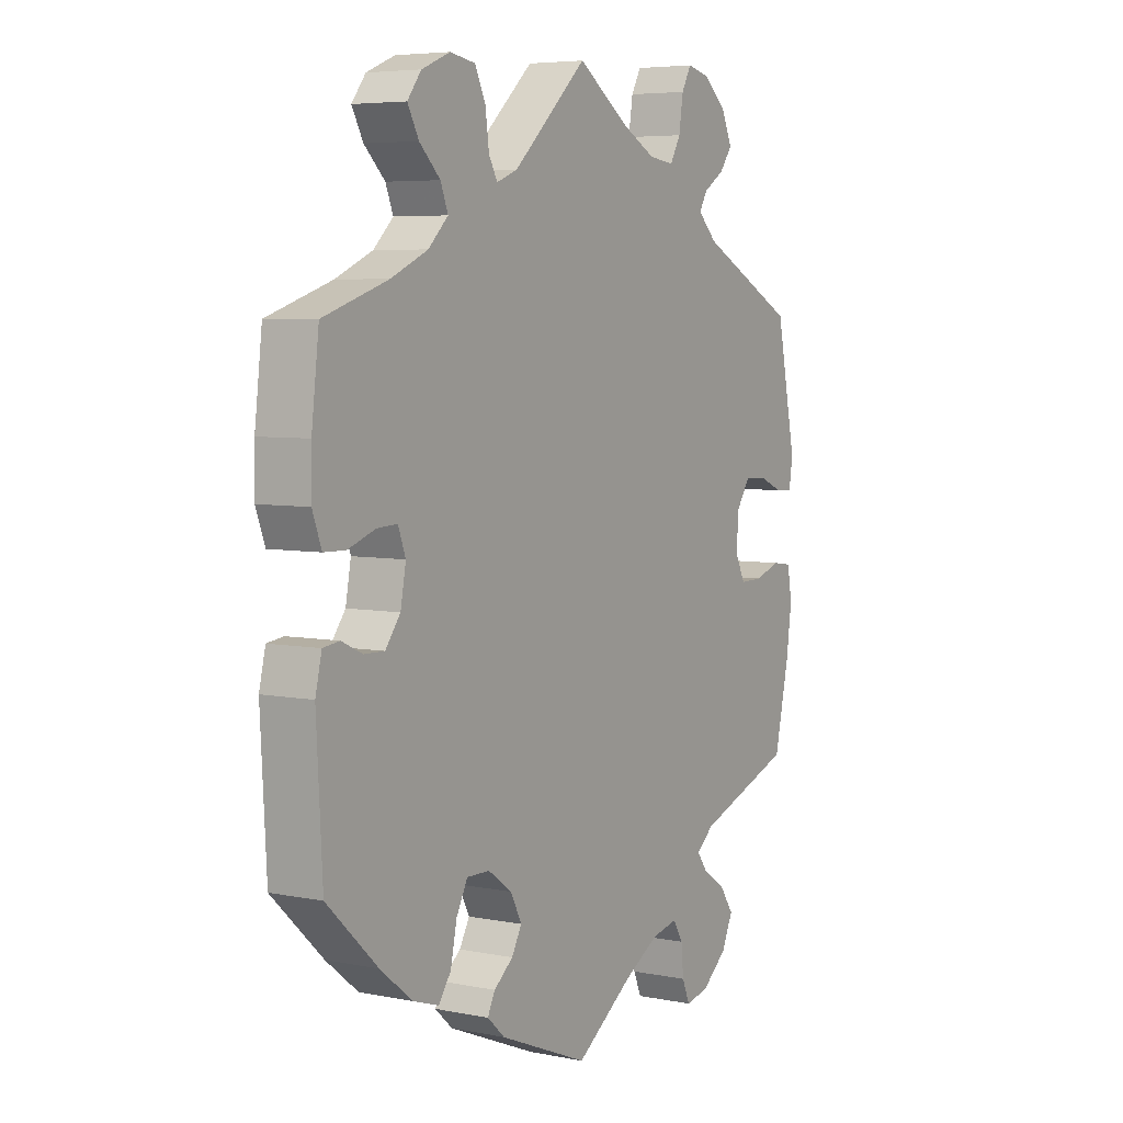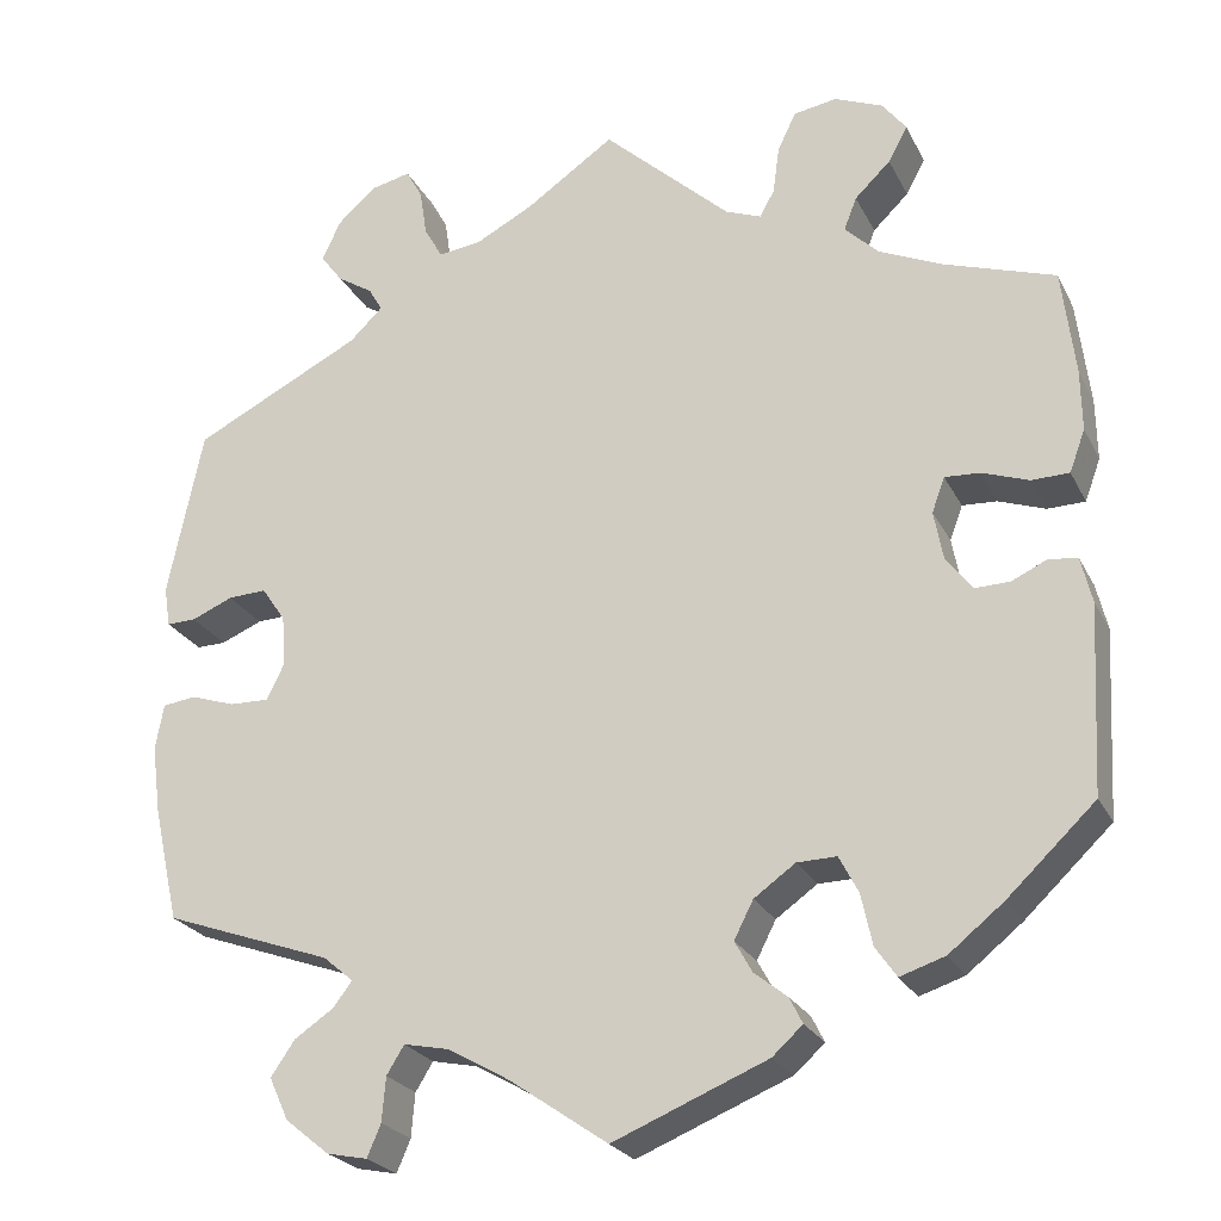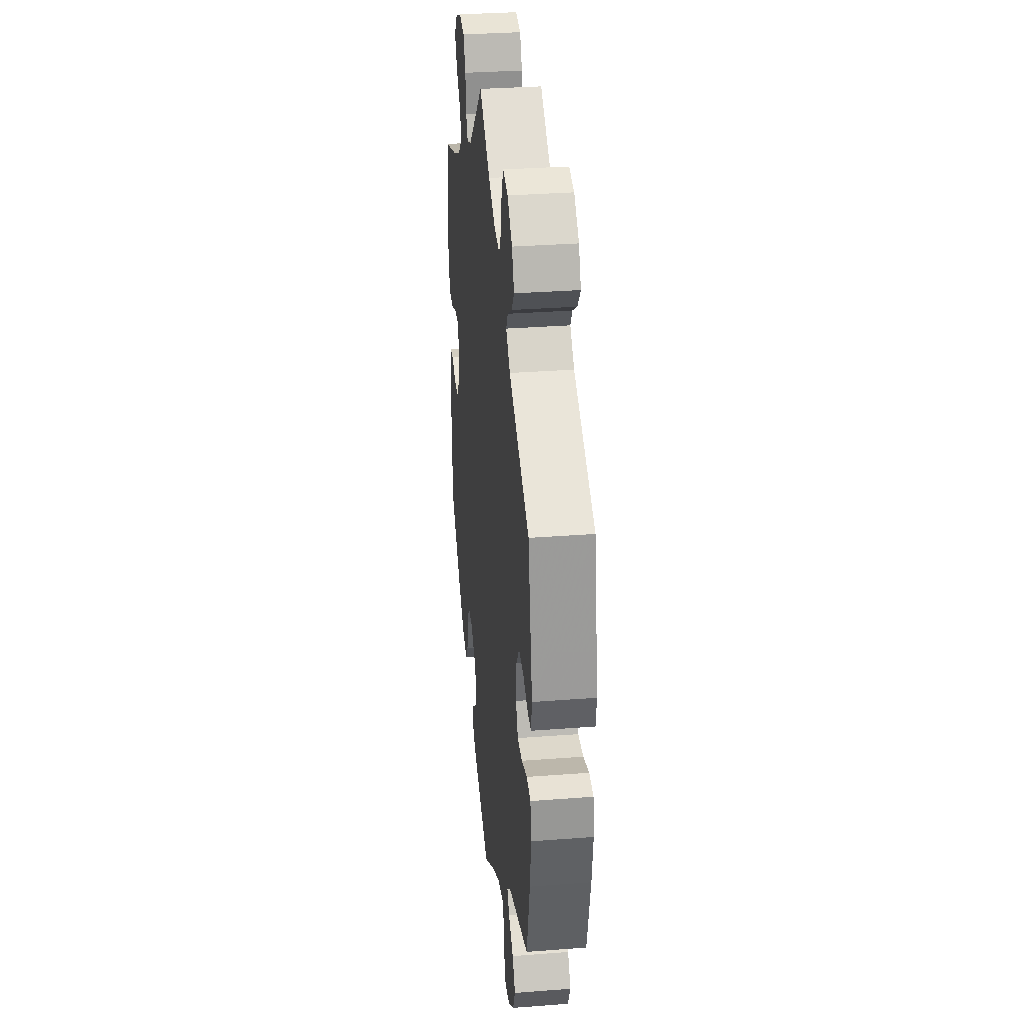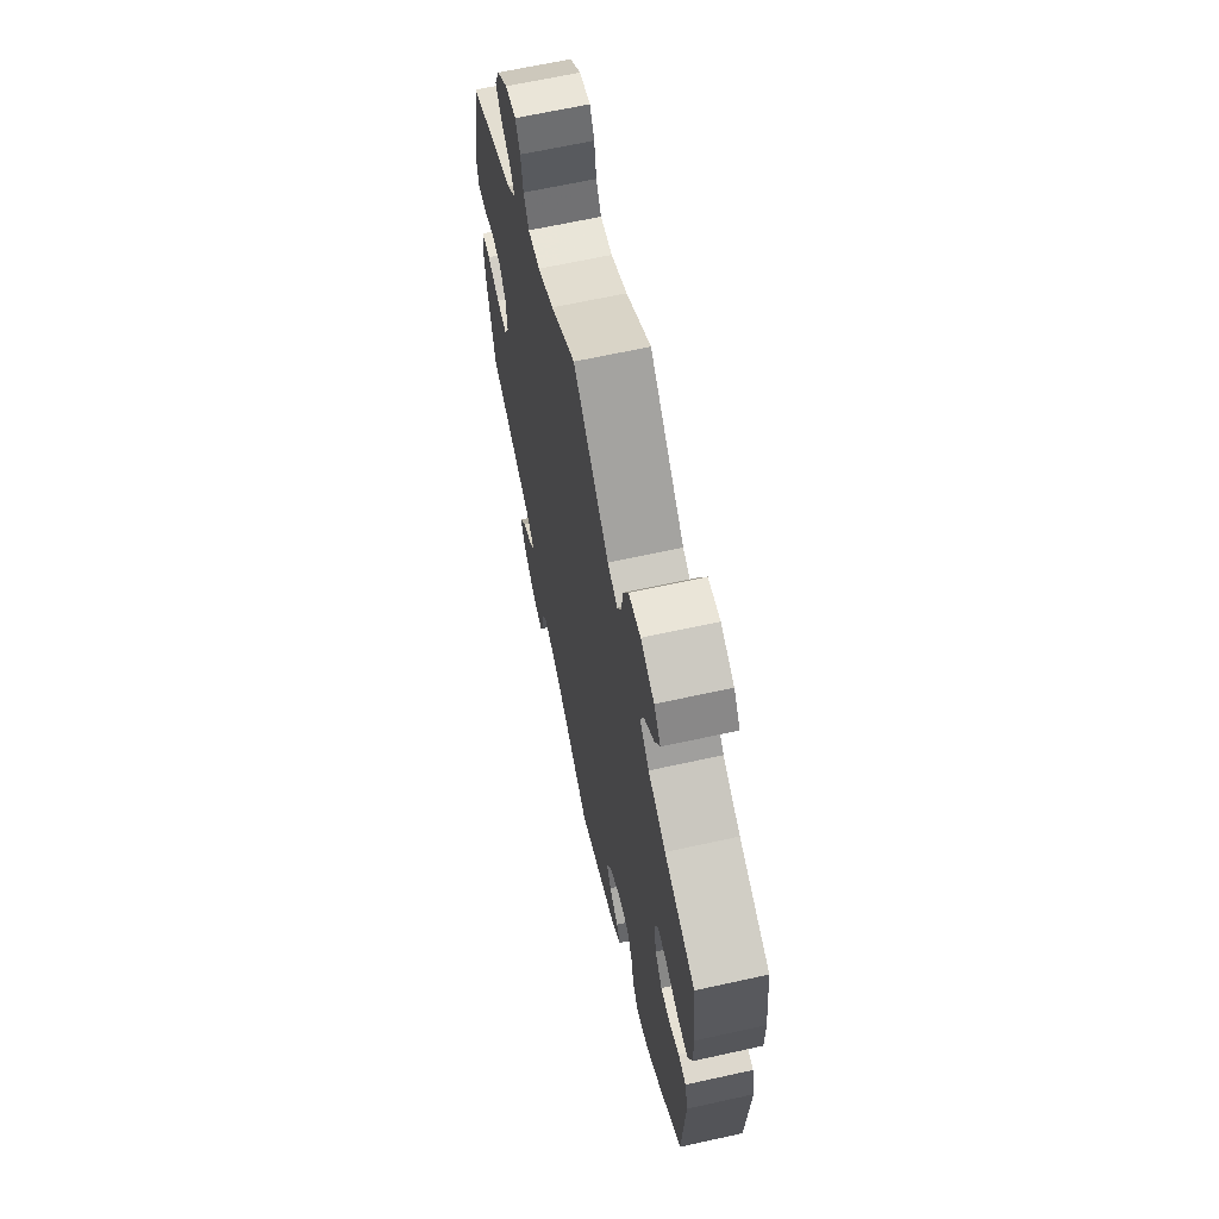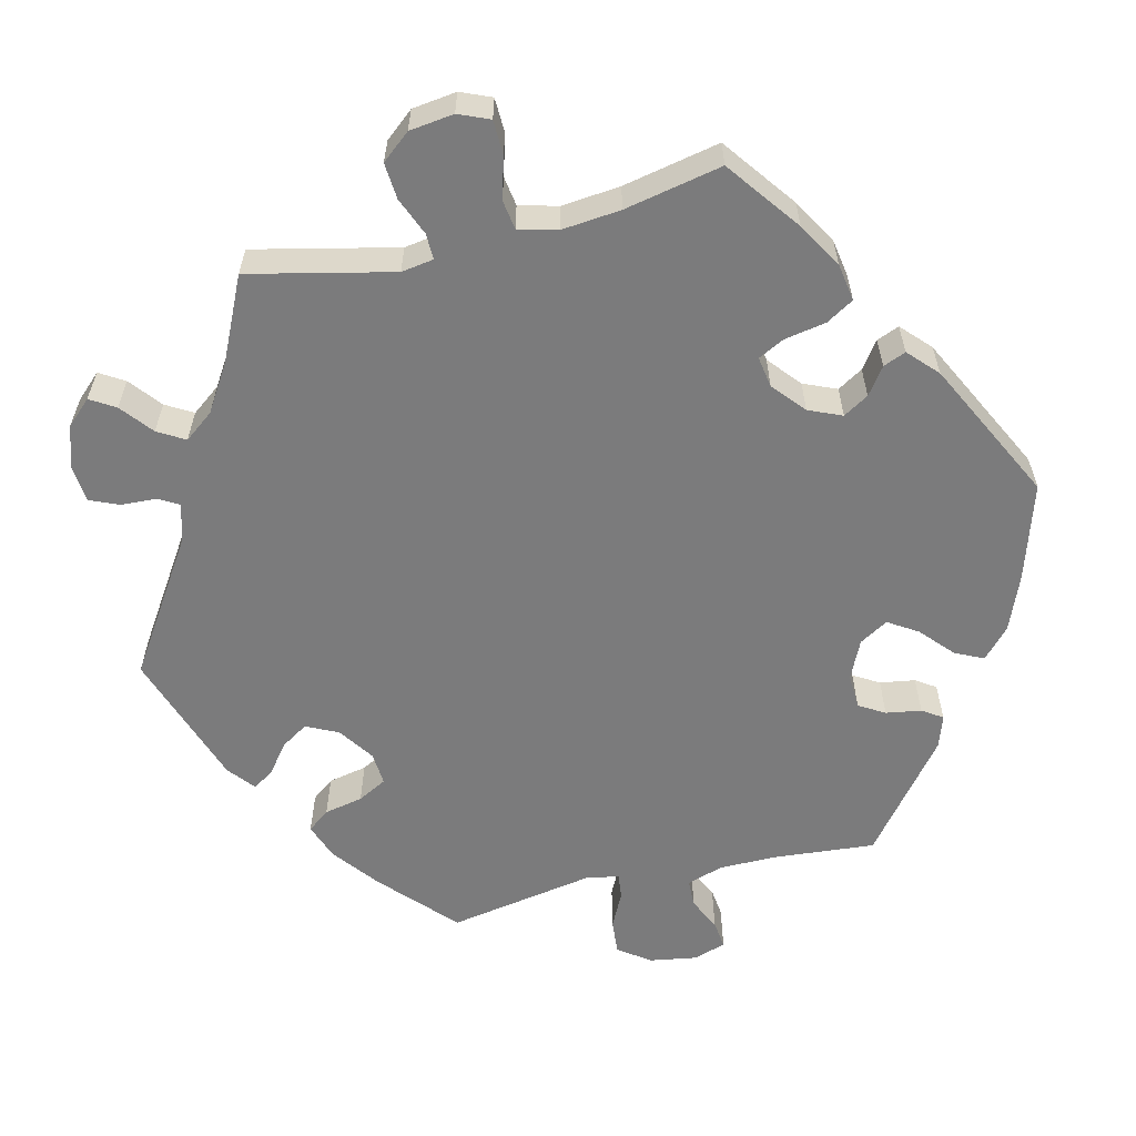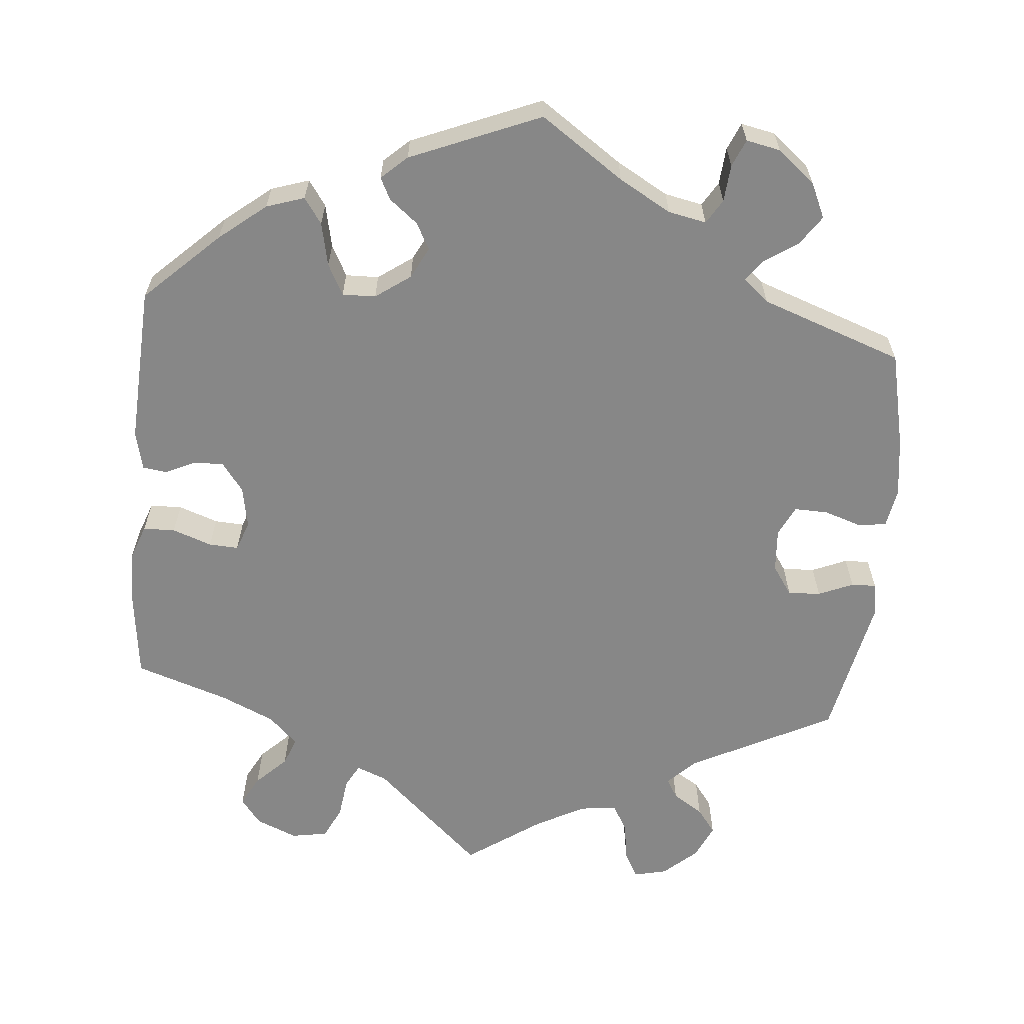
<metadata>
{"format":"obj","ext":"obj","renderer":"f3d","projection":"perspective","resolution":1024,"background":"white","views":[{"elev":5.6,"azim":121.4,"up":"+Z"},{"elev":-24.2,"azim":21.4,"up":"+Z"},{"elev":32.6,"azim":-96.1,"up":"+Z"},{"elev":65.5,"azim":77.5,"up":"+Z"},{"elev":-58.5,"azim":43.4,"up":"+Y"},{"elev":-62.5,"azim":174.9,"up":"+Y"}]}
</metadata>
<code>
v 0.514 0.07 0.173
v 0.515 0.07 0.106
v 0.498 0.07 0.06
v 0.457 0.07 0.059
v 0.406 0.07 0.077
v 0.368 0.07 0.079
v 0.354 0.07 0.041
v 0.364 0.07 -0.013
v 0.392 0.07 -0.05
v 0.43 0.07 -0.049
v 0.469 0.07 -0.031
v 0.5 0.07 -0.035
v 0.512 0.07 -0.085
v 0.501 0.07 -0.289
v 0.406 0.07 -0.379
v 0.346 0.07 -0.427
v 0.297 0.07 -0.443
v 0.274 0.07 -0.41
v 0.262 0.07 -0.354
v 0.241 0.07 -0.314
v 0.198 0.07 -0.315
v 0.153 0.07 -0.347
v 0.132 0.07 -0.388
v 0.151 0.07 -0.422
v 0.187 0.07 -0.451
v 0.201 0.07 -0.479
v 0.168 0.07 -0.509
v 0 0.07 -0.578
v -0.107 0.07 -0.504
v -0.174 0.07 -0.466
v -0.223 0.07 -0.456
v -0.242 0.07 -0.487
v -0.246 0.07 -0.535
v -0.261 0.07 -0.57
v -0.305 0.07 -0.561
v -0.353 0.07 -0.522
v -0.374 0.07 -0.476
v -0.348 0.07 -0.438
v -0.305 0.07 -0.409
v -0.285 0.07 -0.382
v -0.318 0.07 -0.354
v -0.501 0.07 -0.289
v -0.529 0.07 -0.164
v -0.539 0.07 -0.089
v -0.53 0.07 -0.039
v -0.494 0.07 -0.034
v -0.445 0.07 -0.05
v -0.402 0.07 -0.051
v -0.383 0.07 -0.012
v -0.387 0.07 0.044
v -0.413 0.07 0.082
v -0.455 0.07 0.08
v -0.5 0.07 0.061
v -0.532 0.07 0.06
v -0.539 0.07 0.104
v -0.501 0.07 0.288
v -0.317 0.07 0.381
v -0.281 0.07 0.416
v -0.296 0.07 0.442
v -0.335 0.07 0.467
v -0.359 0.07 0.499
v -0.339 0.07 0.543
v -0.296 0.07 0.581
v -0.253 0.07 0.591
v -0.235 0.07 0.558
v -0.227 0.07 0.506
v -0.207 0.07 0.471
v -0.16 0.07 0.477
v -0.097 0.07 0.51
v 0 0.07 0.577
v 0.139 0.07 0.449
v 0.178 0.07 0.434
v 0.194 0.07 0.463
v 0.201 0.07 0.515
v 0.221 0.07 0.557
v 0.268 0.07 0.565
v 0.321 0.07 0.543
v 0.347 0.07 0.509
v 0.326 0.07 0.47
v 0.287 0.07 0.432
v 0.273 0.07 0.396
v 0.31 0.07 0.36
v 0.379 0.07 0.329
v 0.5 0.07 0.289
v 0.514 0 0.173
v 0.515 0 0.106
v 0.498 0 0.06
v 0.457 0 0.059
v 0.406 0 0.077
v 0.368 0 0.079
v 0.354 0 0.041
v 0.364 0 -0.013
v 0.392 0 -0.05
v 0.43 0 -0.049
v 0.469 0 -0.031
v 0.5 0 -0.035
v 0.512 0 -0.085
v 0.501 0 -0.289
v 0.406 0 -0.379
v 0.346 0 -0.427
v 0.297 0 -0.443
v 0.274 0 -0.41
v 0.262 0 -0.354
v 0.241 0 -0.314
v 0.198 0 -0.315
v 0.153 0 -0.347
v 0.132 0 -0.388
v 0.151 0 -0.422
v 0.187 0 -0.451
v 0.201 0 -0.479
v 0.168 0 -0.509
v 0 0 -0.578
v -0.107 0 -0.504
v -0.174 0 -0.466
v -0.223 0 -0.456
v -0.242 0 -0.487
v -0.246 0 -0.535
v -0.261 0 -0.57
v -0.305 0 -0.561
v -0.353 0 -0.522
v -0.374 0 -0.476
v -0.348 0 -0.438
v -0.305 0 -0.409
v -0.285 0 -0.382
v -0.318 0 -0.354
v -0.501 0 -0.289
v -0.529 0 -0.164
v -0.539 0 -0.089
v -0.53 0 -0.039
v -0.494 0 -0.034
v -0.445 0 -0.05
v -0.402 0 -0.051
v -0.383 0 -0.012
v -0.387 0 0.044
v -0.413 0 0.082
v -0.455 0 0.08
v -0.5 0 0.061
v -0.532 0 0.06
v -0.539 0 0.104
v -0.501 0 0.288
v -0.317 0 0.381
v -0.281 0 0.416
v -0.296 0 0.442
v -0.335 0 0.467
v -0.359 0 0.499
v -0.339 0 0.543
v -0.296 0 0.581
v -0.253 0 0.591
v -0.235 0 0.558
v -0.227 0 0.506
v -0.207 0 0.471
v -0.16 0 0.477
v -0.097 0 0.51
v 0 0 0.577
v 0.139 0 0.449
v 0.178 0 0.434
v 0.194 0 0.463
v 0.201 0 0.515
v 0.221 0 0.557
v 0.268 0 0.565
v 0.321 0 0.543
v 0.347 0 0.509
v 0.326 0 0.47
v 0.287 0 0.432
v 0.273 0 0.396
v 0.31 0 0.36
v 0.379 0 0.329
v 0.5 0 0.289
f 83 84 1 2
f 82 83 2 3
f 81 82 3 4
f 77 78 79 80
f 77 80 81
f 76 77 81
f 73 74 75 76
f 72 73 76 81
f 71 72 81 4
f 69 70 71 4
f 63 64 65 66
f 63 66 67
f 62 63 67
f 59 60 61 62
f 58 59 62 67
f 57 58 67 68
f 55 56 57
f 52 53 54 55
f 51 52 55 57
f 50 51 57 68
f 44 45 46 47
f 44 47 48
f 41 42 43 44
f 40 41 44 48
f 36 37 38 39
f 36 39 40
f 35 36 40
f 32 33 34 35
f 31 32 35 40
f 30 31 40 48
f 26 27 28 29
f 24 25 26 29
f 23 24 29 30
f 22 23 30 48
f 16 17 18 19
f 16 19 20
f 15 16 20
f 14 15 20
f 13 14 20 21
f 10 11 12 13
f 9 10 13 21
f 68 69 4 5
f 49 50 68
f 21 22 48 49
f 8 9 21 49
f 7 8 49 68
f 6 7 68
f 5 6 68
f 86 85 168 167
f 87 86 167 166
f 88 87 166 165
f 164 163 162 161
f 165 164 161
f 165 161 160
f 160 159 158 157
f 165 160 157 156
f 88 165 156 155
f 88 155 154 153
f 150 149 148 147
f 151 150 147
f 151 147 146
f 146 145 144 143
f 151 146 143 142
f 152 151 142 141
f 141 140 139
f 139 138 137 136
f 141 139 136 135
f 152 141 135 134
f 131 130 129 128
f 132 131 128
f 128 127 126 125
f 132 128 125 124
f 123 122 121 120
f 124 123 120
f 124 120 119
f 119 118 117 116
f 124 119 116 115
f 132 124 115 114
f 113 112 111 110
f 113 110 109 108
f 114 113 108 107
f 132 114 107 106
f 103 102 101 100
f 104 103 100
f 104 100 99
f 104 99 98
f 105 104 98 97
f 97 96 95 94
f 105 97 94 93
f 89 88 153 152
f 152 134 133
f 133 132 106 105
f 133 105 93 92
f 152 133 92 91
f 152 91 90
f 152 90 89
f 1 85 86 2
f 2 86 87 3
f 3 87 88 4
f 4 88 89 5
f 5 89 90 6
f 6 90 91 7
f 7 91 92 8
f 8 92 93 9
f 9 93 94 10
f 10 94 95 11
f 11 95 96 12
f 12 96 97 13
f 13 97 98 14
f 14 98 99 15
f 15 99 100 16
f 16 100 101 17
f 17 101 102 18
f 18 102 103 19
f 19 103 104 20
f 20 104 105 21
f 21 105 106 22
f 22 106 107 23
f 23 107 108 24
f 24 108 109 25
f 25 109 110 26
f 26 110 111 27
f 27 111 112 28
f 28 112 113 29
f 29 113 114 30
f 30 114 115 31
f 31 115 116 32
f 32 116 117 33
f 33 117 118 34
f 34 118 119 35
f 35 119 120 36
f 36 120 121 37
f 37 121 122 38
f 38 122 123 39
f 39 123 124 40
f 40 124 125 41
f 41 125 126 42
f 42 126 127 43
f 43 127 128 44
f 44 128 129 45
f 45 129 130 46
f 46 130 131 47
f 47 131 132 48
f 48 132 133 49
f 49 133 134 50
f 50 134 135 51
f 51 135 136 52
f 52 136 137 53
f 53 137 138 54
f 54 138 139 55
f 55 139 140 56
f 56 140 141 57
f 57 141 142 58
f 58 142 143 59
f 59 143 144 60
f 60 144 145 61
f 61 145 146 62
f 62 146 147 63
f 63 147 148 64
f 64 148 149 65
f 65 149 150 66
f 66 150 151 67
f 67 151 152 68
f 68 152 153 69
f 69 153 154 70
f 70 154 155 71
f 71 155 156 72
f 72 156 157 73
f 73 157 158 74
f 74 158 159 75
f 75 159 160 76
f 76 160 161 77
f 77 161 162 78
f 78 162 163 79
f 79 163 164 80
f 80 164 165 81
f 81 165 166 82
f 82 166 167 83
f 83 167 168 84
f 84 168 85 1

</code>
